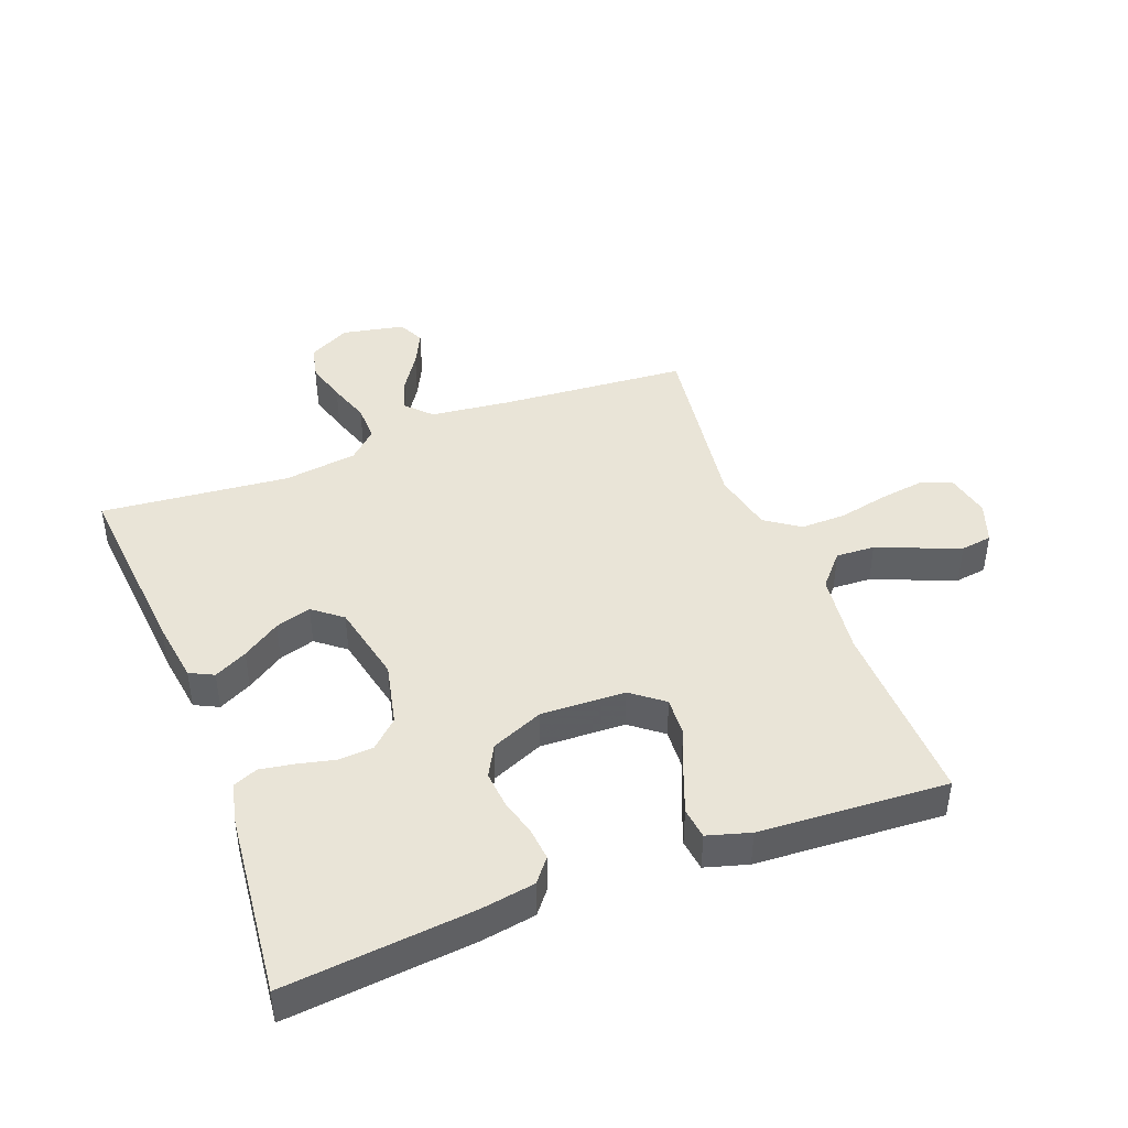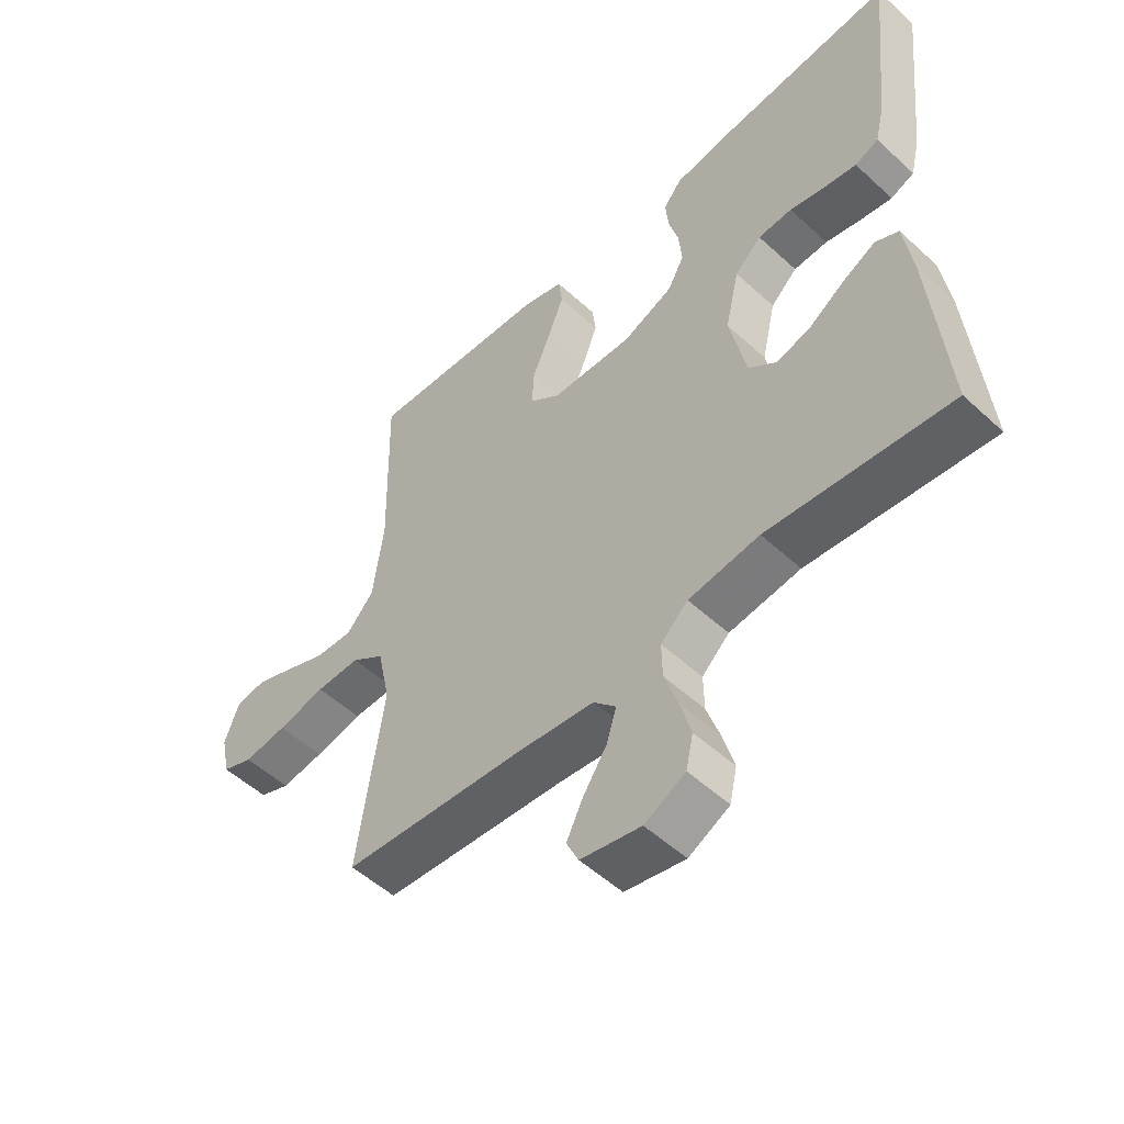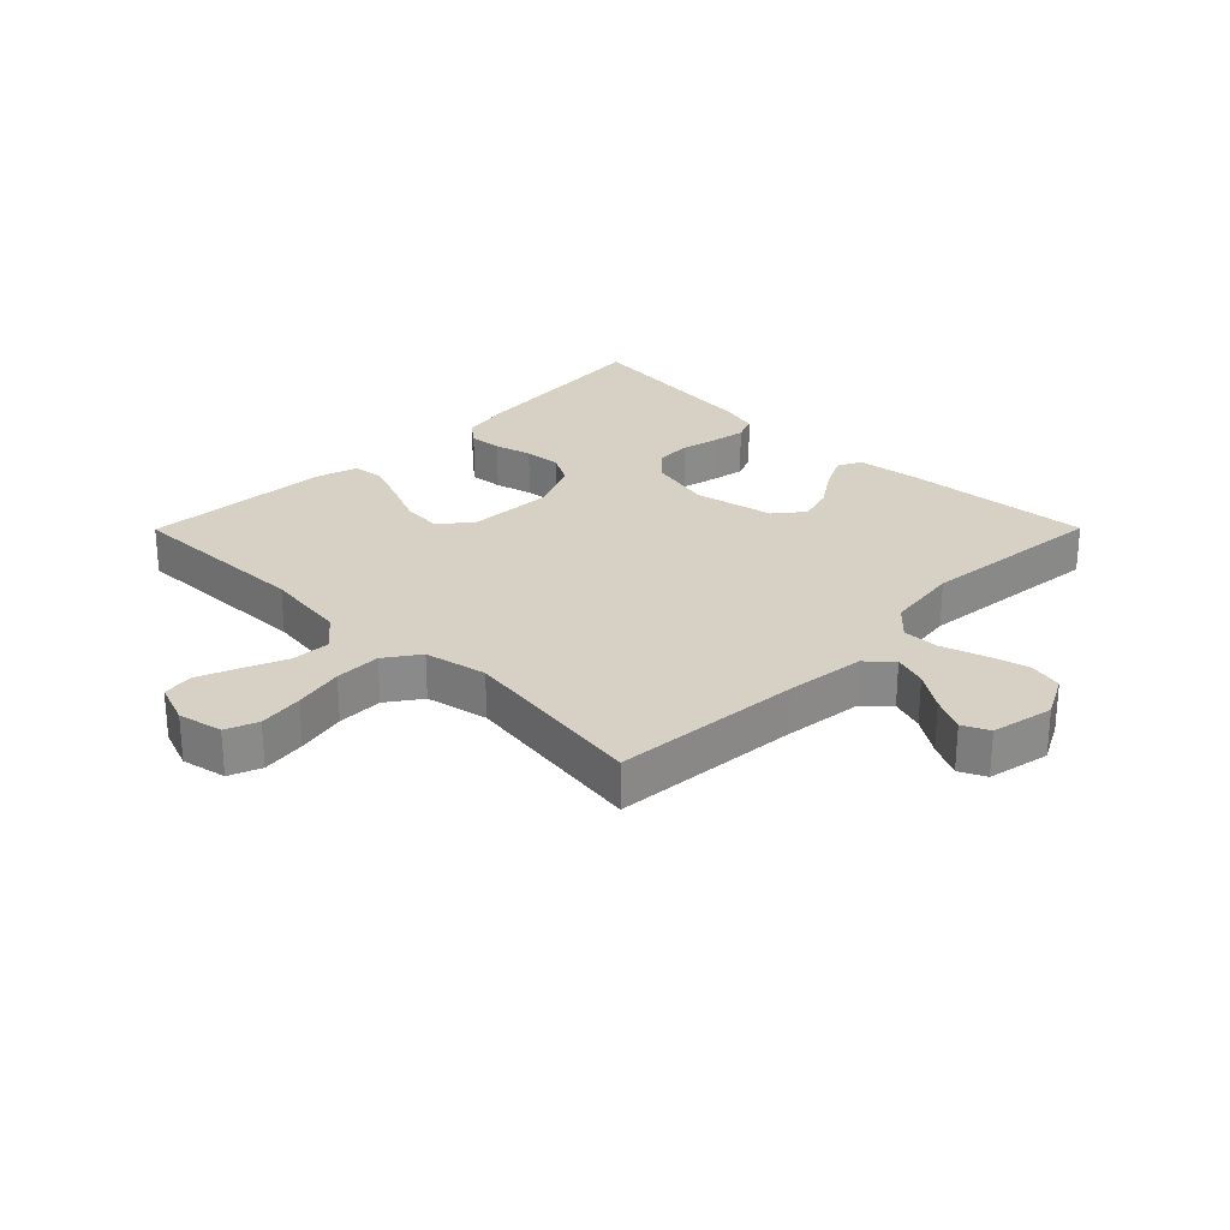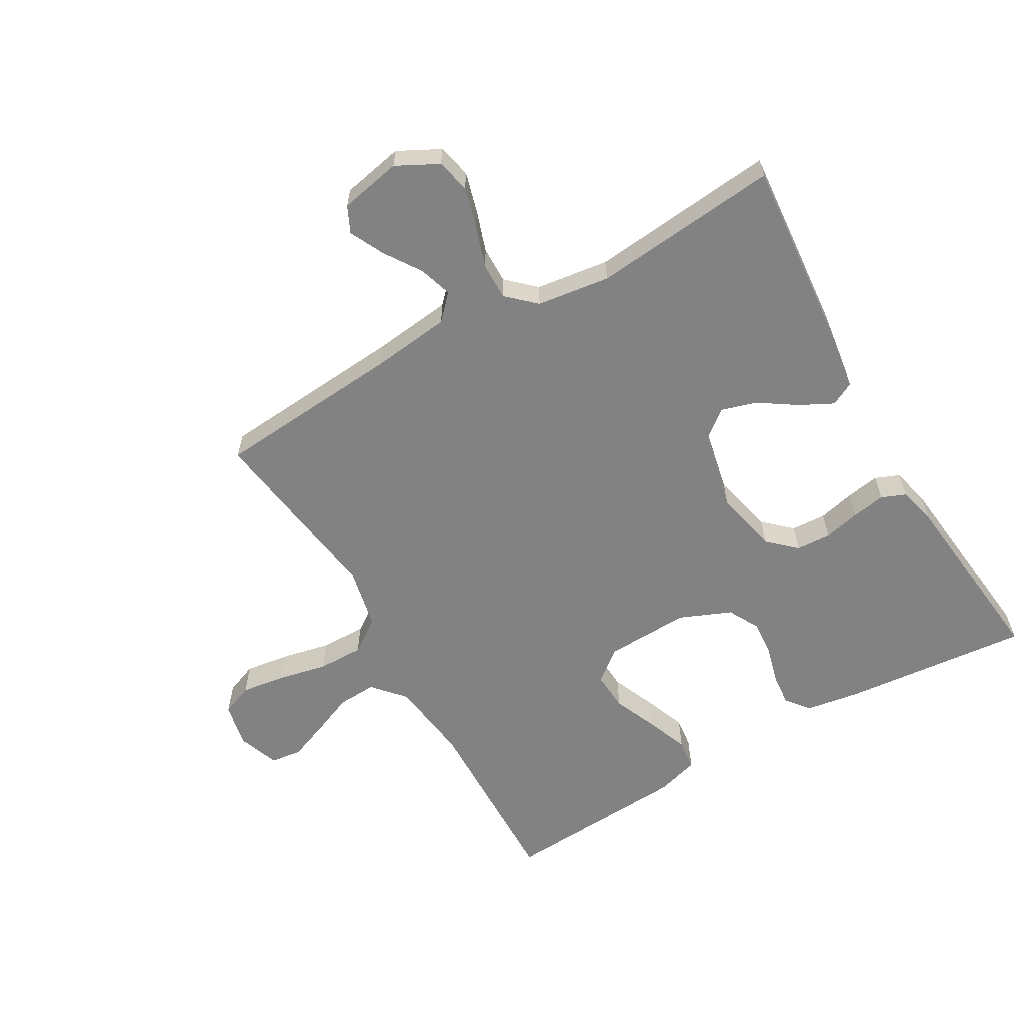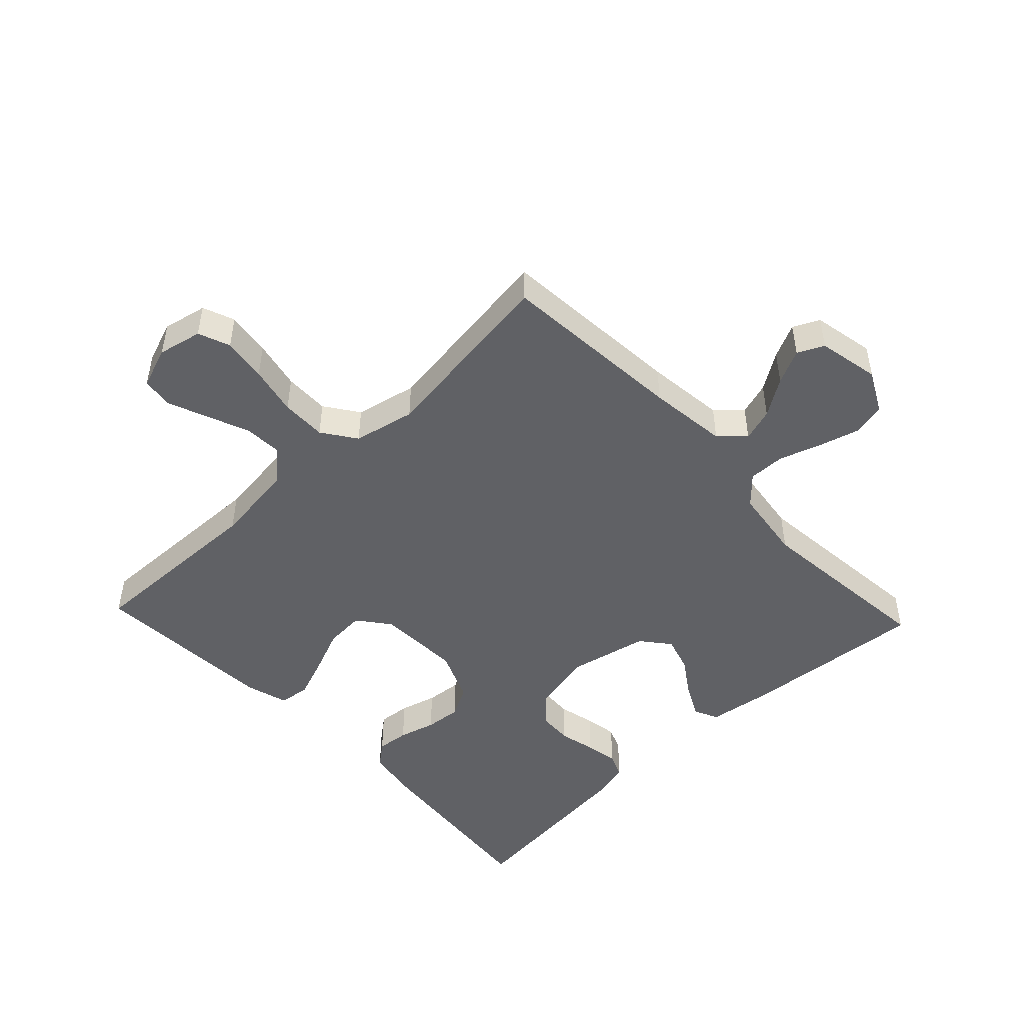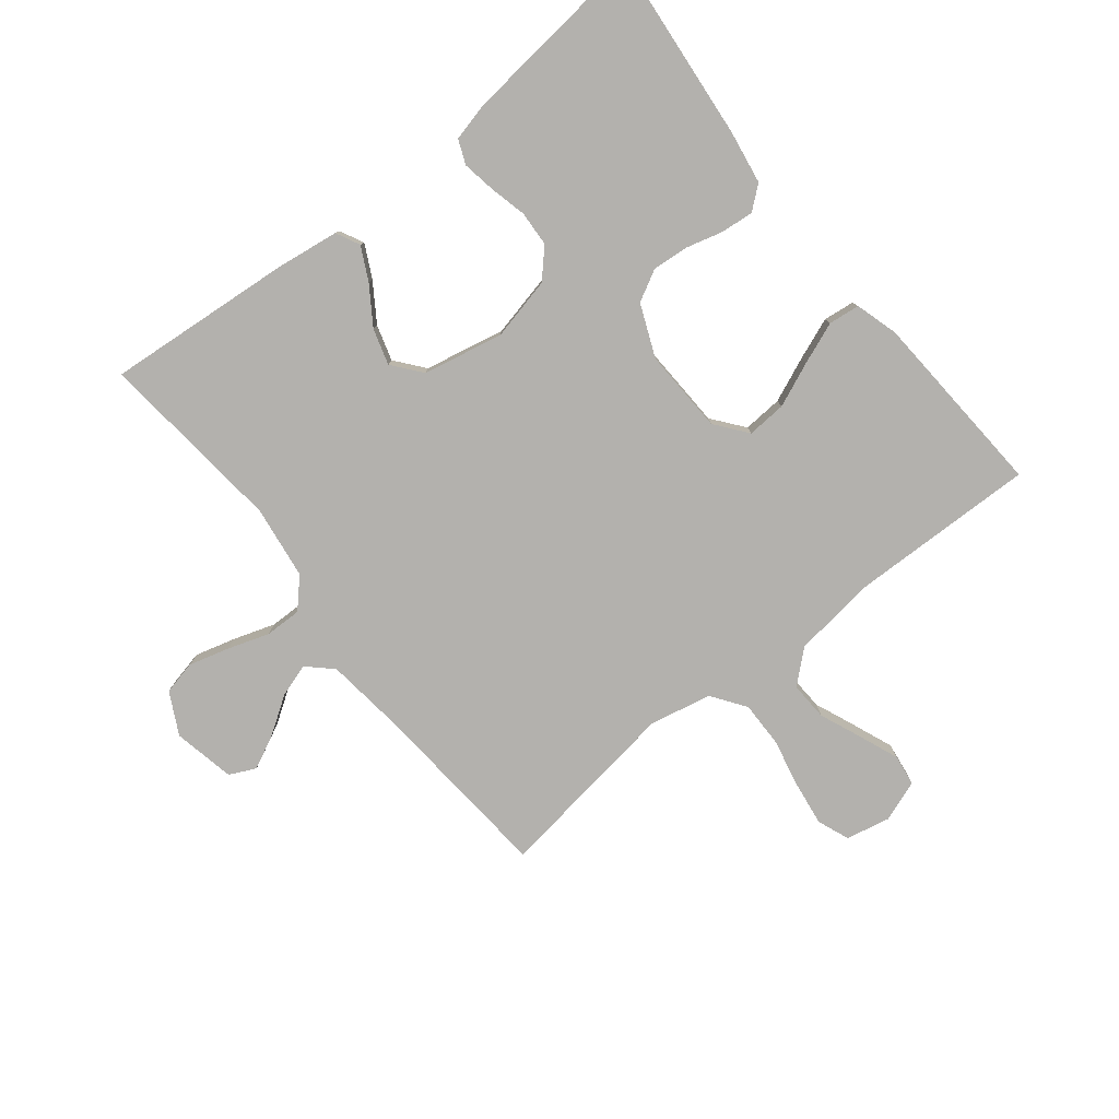
<metadata>
{"format":"obj","ext":"obj","renderer":"f3d","projection":"perspective","resolution":1024,"background":"white","views":[{"elev":43.5,"azim":-21.0,"up":"+Y"},{"elev":-52.6,"azim":-134.6,"up":"+Z"},{"elev":26.9,"azim":134.8,"up":"+Y"},{"elev":-60.7,"azim":-150.0,"up":"+Y"},{"elev":-48.3,"azim":133.3,"up":"+Y"},{"elev":-79.2,"azim":-51.4,"up":"+Y"}]}
</metadata>
<code>
v 0.5 0.07 -0.5
v 0.2 0.07 -0.524
v 0.073 0.07 -0.539
v 0.036 0.07 -0.578
v 0.053 0.07 -0.631
v 0.092 0.07 -0.69
v 0.119 0.07 -0.745
v 0.099 0.07 -0.787
v 0 0.07 -0.807
v -0.067 0.07 -0.772
v -0.079 0.07 -0.718
v -0.061 0.07 -0.653
v -0.039 0.07 -0.587
v -0.038 0.07 -0.528
v -0.083 0.07 -0.486
v -0.2 0.07 -0.47
v -0.5 0.07 -0.5
v -0.474 0.07 -0.2
v -0.46 0.07 -0.1
v -0.422 0.07 -0.081
v -0.369 0.07 -0.108
v -0.309 0.07 -0.148
v -0.252 0.07 -0.165
v -0.206 0.07 -0.128
v -0.179 0.07 0
v -0.202 0.07 0.101
v -0.246 0.07 0.142
v -0.302 0.07 0.145
v -0.361 0.07 0.131
v -0.414 0.07 0.122
v -0.453 0.07 0.138
v -0.468 0.07 0.2
v -0.5 0.07 0.5
v -0.2 0.07 0.471
v -0.114 0.07 0.457
v -0.084 0.07 0.42
v -0.089 0.07 0.368
v -0.105 0.07 0.309
v -0.11 0.07 0.251
v -0.083 0.07 0.201
v 0 0.07 0.166
v 0.135 0.07 0.171
v 0.186 0.07 0.211
v 0.182 0.07 0.274
v 0.152 0.07 0.345
v 0.126 0.07 0.412
v 0.132 0.07 0.462
v 0.2 0.07 0.482
v 0.5 0.07 0.5
v 0.493 0.07 0.2
v 0.51 0.07 0.068
v 0.555 0.07 0.017
v 0.617 0.07 0.02
v 0.685 0.07 0.048
v 0.748 0.07 0.073
v 0.798 0.07 0.066
v 0.822 0.07 0
v 0.807 0.07 -0.071
v 0.756 0.07 -0.091
v 0.685 0.07 -0.081
v 0.606 0.07 -0.064
v 0.533 0.07 -0.063
v 0.479 0.07 -0.101
v 0.458 0.07 -0.2
v 0.5 0 -0.5
v 0.2 0 -0.524
v 0.073 0 -0.539
v 0.036 0 -0.578
v 0.053 0 -0.631
v 0.092 0 -0.69
v 0.119 0 -0.745
v 0.099 0 -0.787
v 0 0 -0.807
v -0.067 0 -0.772
v -0.079 0 -0.718
v -0.061 0 -0.653
v -0.039 0 -0.587
v -0.038 0 -0.528
v -0.083 0 -0.486
v -0.2 0 -0.47
v -0.5 0 -0.5
v -0.474 0 -0.2
v -0.46 0 -0.1
v -0.422 0 -0.081
v -0.369 0 -0.108
v -0.309 0 -0.148
v -0.252 0 -0.165
v -0.206 0 -0.128
v -0.179 0 0
v -0.202 0 0.101
v -0.246 0 0.142
v -0.302 0 0.145
v -0.361 0 0.131
v -0.414 0 0.122
v -0.453 0 0.138
v -0.468 0 0.2
v -0.5 0 0.5
v -0.2 0 0.471
v -0.114 0 0.457
v -0.084 0 0.42
v -0.089 0 0.368
v -0.105 0 0.309
v -0.11 0 0.251
v -0.083 0 0.201
v 0 0 0.166
v 0.135 0 0.171
v 0.186 0 0.211
v 0.182 0 0.274
v 0.152 0 0.345
v 0.126 0 0.412
v 0.132 0 0.462
v 0.2 0 0.482
v 0.5 0 0.5
v 0.493 0 0.2
v 0.51 0 0.068
v 0.555 0 0.017
v 0.617 0 0.02
v 0.685 0 0.048
v 0.748 0 0.073
v 0.798 0 0.066
v 0.822 0 0
v 0.807 0 -0.071
v 0.756 0 -0.091
v 0.685 0 -0.081
v 0.606 0 -0.064
v 0.533 0 -0.063
v 0.479 0 -0.101
v 0.458 0 -0.2
f 59 60 61
f 58 59 61
f 57 58 61
f 56 57 61
f 55 56 61
f 54 55 61
f 53 54 61
f 52 53 61 62
f 51 52 62 63
f 48 49 50
f 47 48 50
f 46 47 50
f 45 46 50
f 44 45 50
f 51 63 64
f 50 51 64
f 44 50 64
f 43 44 64
f 36 37 38
f 35 36 38
f 34 35 38
f 33 34 38
f 32 33 38
f 31 32 38
f 30 31 38
f 29 30 38
f 28 29 38
f 27 28 38 39
f 26 27 39 40
f 20 21 22
f 19 20 22
f 18 19 22
f 17 18 22
f 16 17 22
f 15 16 22 23
f 14 15 23 24
f 11 12 13
f 10 11 13
f 9 10 13
f 8 9 13
f 7 8 13
f 6 7 13
f 5 6 13
f 4 5 13 14
f 14 24 25
f 4 14 25
f 3 4 25
f 64 1 2
f 43 64 2
f 42 43 2
f 26 40 41
f 26 41 42
f 25 26 42
f 3 25 42
f 2 3 42
f 125 124 123
f 125 123 122
f 125 122 121
f 125 121 120
f 125 120 119
f 125 119 118
f 125 118 117
f 126 125 117 116
f 127 126 116 115
f 114 113 112
f 114 112 111
f 114 111 110
f 114 110 109
f 114 109 108
f 128 127 115
f 128 115 114
f 128 114 108
f 128 108 107
f 102 101 100
f 102 100 99
f 102 99 98
f 102 98 97
f 102 97 96
f 102 96 95
f 102 95 94
f 102 94 93
f 102 93 92
f 103 102 92 91
f 104 103 91 90
f 86 85 84
f 86 84 83
f 86 83 82
f 86 82 81
f 86 81 80
f 87 86 80 79
f 88 87 79 78
f 77 76 75
f 77 75 74
f 77 74 73
f 77 73 72
f 77 72 71
f 77 71 70
f 77 70 69
f 78 77 69 68
f 89 88 78
f 89 78 68
f 89 68 67
f 66 65 128
f 66 128 107
f 66 107 106
f 105 104 90
f 106 105 90
f 106 90 89
f 106 89 67
f 106 67 66
f 1 65 66 2
f 2 66 67 3
f 3 67 68 4
f 4 68 69 5
f 5 69 70 6
f 6 70 71 7
f 7 71 72 8
f 8 72 73 9
f 9 73 74 10
f 10 74 75 11
f 11 75 76 12
f 12 76 77 13
f 13 77 78 14
f 14 78 79 15
f 15 79 80 16
f 16 80 81 17
f 17 81 82 18
f 18 82 83 19
f 19 83 84 20
f 20 84 85 21
f 21 85 86 22
f 22 86 87 23
f 23 87 88 24
f 24 88 89 25
f 25 89 90 26
f 26 90 91 27
f 27 91 92 28
f 28 92 93 29
f 29 93 94 30
f 30 94 95 31
f 31 95 96 32
f 32 96 97 33
f 33 97 98 34
f 34 98 99 35
f 35 99 100 36
f 36 100 101 37
f 37 101 102 38
f 38 102 103 39
f 39 103 104 40
f 40 104 105 41
f 41 105 106 42
f 42 106 107 43
f 43 107 108 44
f 44 108 109 45
f 45 109 110 46
f 46 110 111 47
f 47 111 112 48
f 48 112 113 49
f 49 113 114 50
f 50 114 115 51
f 51 115 116 52
f 52 116 117 53
f 53 117 118 54
f 54 118 119 55
f 55 119 120 56
f 56 120 121 57
f 57 121 122 58
f 58 122 123 59
f 59 123 124 60
f 60 124 125 61
f 61 125 126 62
f 62 126 127 63
f 63 127 128 64
f 64 128 65 1

</code>
